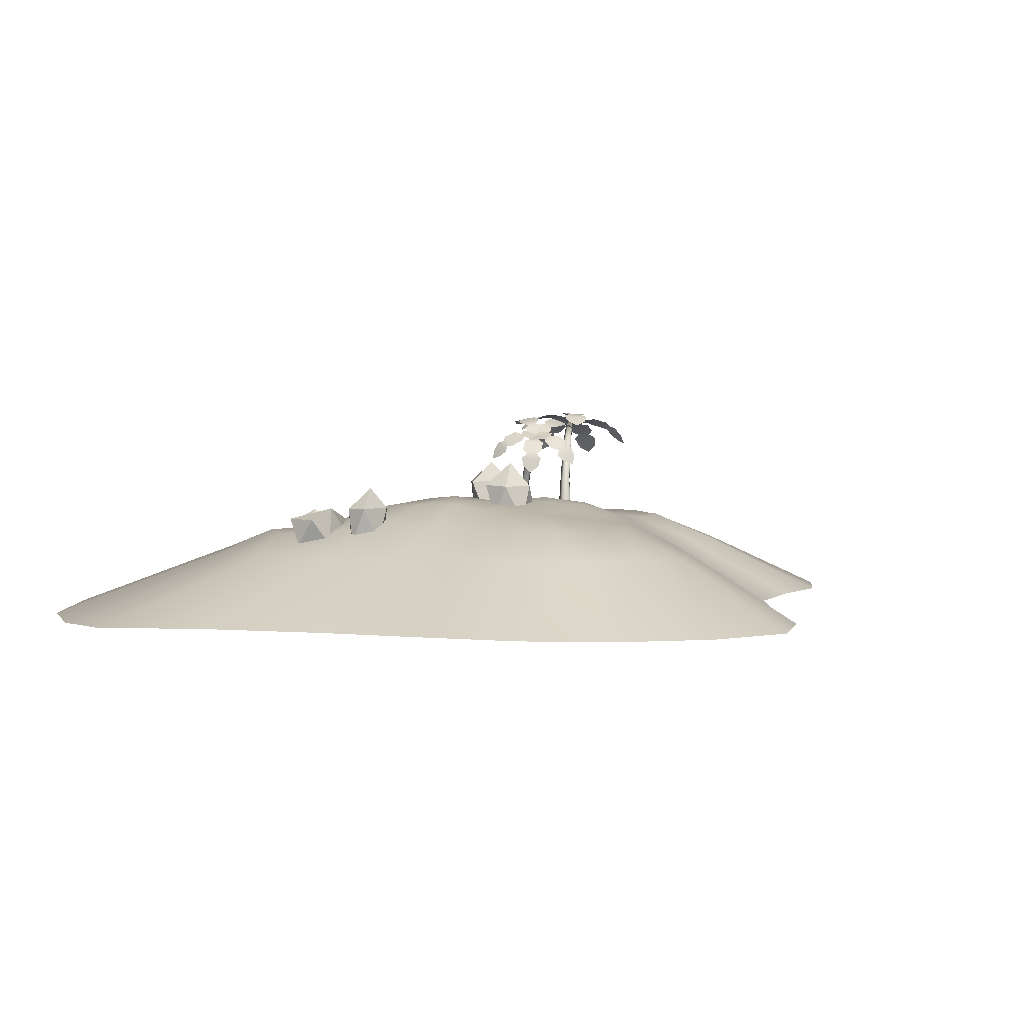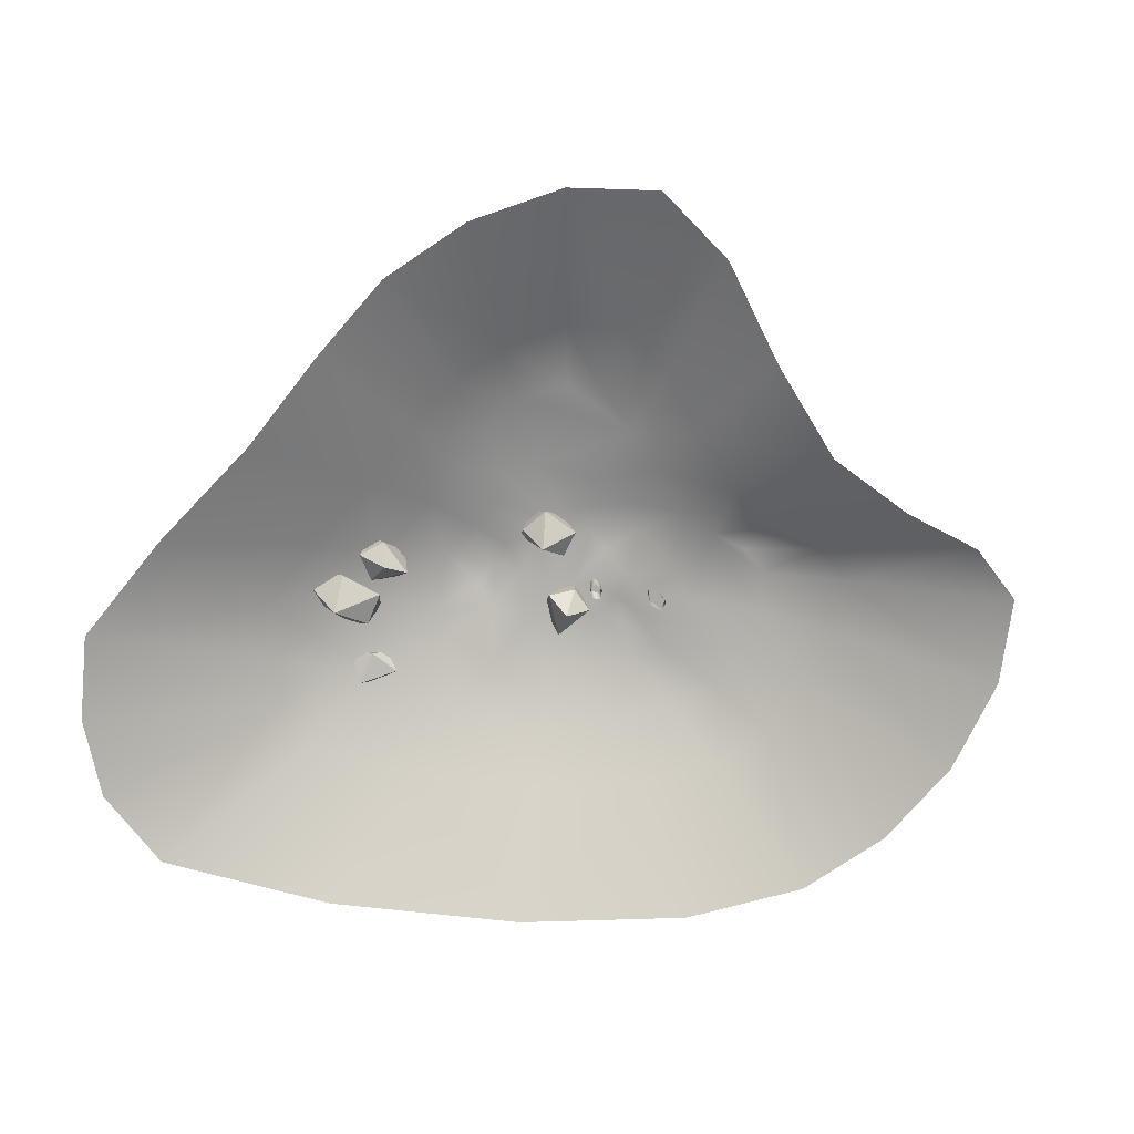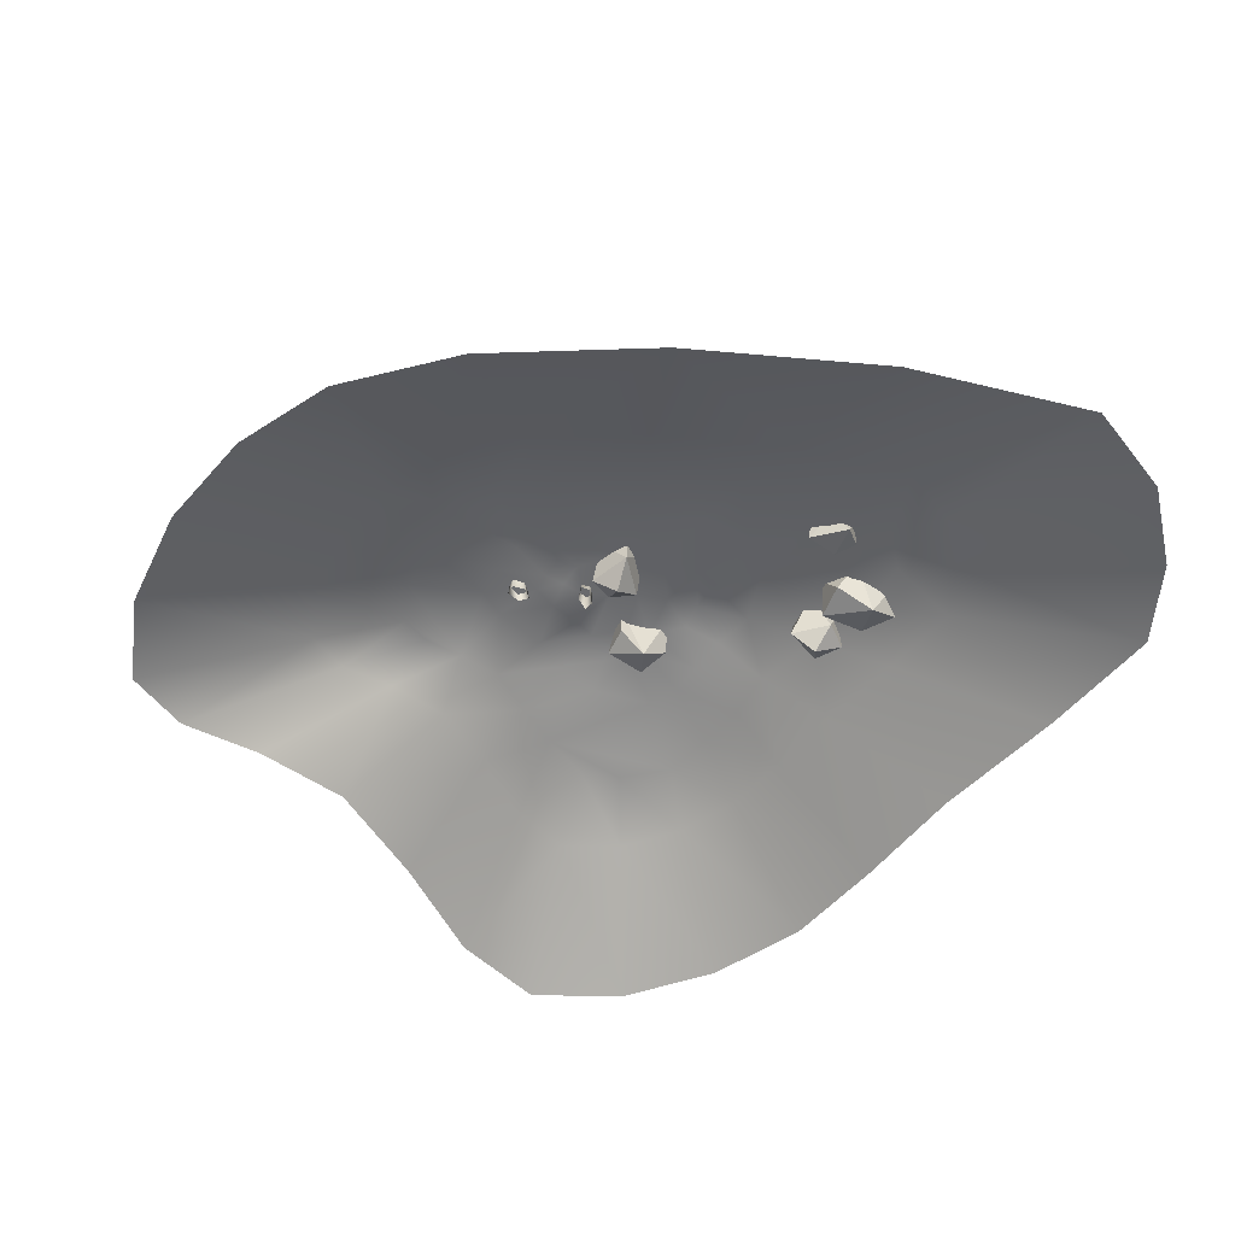
<metadata>
{"format":"obj","ext":"obj","renderer":"f3d","projection":"perspective","resolution":1024,"background":"white","views":[{"elev":3.7,"azim":-49.1,"up":"+Y"},{"elev":-76.6,"azim":-18.6,"up":"+Y"},{"elev":-54.7,"azim":161.9,"up":"+Y"}]}
</metadata>
<code>
o Circle.012_Circle.033
v 15.75 16.02 7.873
v 16.19 17.84 3.709
v 13 17.07 3.438
v 10.59 14.77 7.436
v 12.29 14.12 10.18
v 13.4 28.72 9.919
v 13.13 29.46 7.914
v 11.08 29.12 7.35
v 10.08 28.17 9.007
v 11.52 27.92 10.59
v 7.854 44.79 17.86
v 7.48 45.8 16.34
v 5.756 45.37 15.77
v 5.064 44.09 16.94
v 6.361 43.73 18.23
v 2.599 53.43 25.43
v 2.272 53.51 24.34
v 0.9522 53.45 23.86
v 0.4642 53.33 24.66
v 1.482 53.32 25.62
f 1 5 10 6
f 4 3 8 9
f 2 1 6 7
f 5 4 9 10
f 3 2 7 8
f 6 10 15 11
f 9 8 13 14
f 7 6 11 12
f 10 9 14 15
f 8 7 12 13
f 12 11 16 17
f 15 14 19 20
f 13 12 17 18
f 11 15 20 16
f 14 13 18 19
f 17 16 20 19 18
o Circle.011_Circle.032
v 1.644 53.7 24.18
v -1.296 51.37 28.09
v -5.463 53.86 18.18
v -10.89 49.77 15.92
v -12.77 45.7 12.02
v -14.82 42.1 13.17
v -15.04 43.07 17.16
v -12.44 47.92 19.48
v -8.207 50.36 24.73
v 1.152 54.25 22
v -4.725 52.87 21.21
v -9.074 51.73 15.35
v -11.18 49.05 13.28
v -14.13 45.35 20.24
v -12 48 22.34
v -5.868 51.8 23.58
v -2.225 54.16 20.16
v -4.802 51.2 26.22
v 0.6363 52.46 26.84
v 1.952 53.05 26.83
v -1.052 51.27 30.98
v -4.975 51.23 24.91
v -3.763 50.49 30.18
v -6.997 46.04 35
v -8.784 42.67 35.87
v -13.21 42.96 28.83
v -11.42 46.55 27.78
v -5.48 50.77 27.27
v -1.86 52.44 23.26
v -3.898 49.47 33.01
v -9.002 44.69 33.7
v -10.27 38.84 35.69
v -12.7 36.44 33.1
v -13.7 39.58 29.77
v -11.3 44.53 30.32
v -8.055 50.07 26.11
v 1.974 52.51 29.25
v 0.338 52.97 24.32
v 2.484 53.89 25.53
v 4.103 53.23 31.34
v -2.704 50.68 29.92
v 2.014 52.27 32.66
v 4.638 50.03 38.99
v 5.361 47.06 41.73
v -2.367 43.81 40.59
v -3.052 46.83 37.82
v -0.9355 51.03 32.19
v -2.24 51.43 26.23
v 4.103 52.16 35.11
v 3.104 47.95 40.11
v 5.427 43.48 43.37
v 3.188 39.9 44.18
v -0.5071 41.19 42.29
v -0.9402 46.16 39.59
v -3.154 49.76 33.41
v 4.29 54.21 27.38
v -0.2227 52.52 25.23
v 1.038 53.54 24.14
v 5.416 56.9 22.76
v 5.666 54.53 29.77
v 7.24 57.24 24.97
v 13.81 59.6 22.95
v 17.78 58.93 22.96
v 17.91 56.4 30.84
v 13.95 56.92 30.95
v 7.329 56.13 28.11
v 2.508 52.47 29.19
v 8.849 58.33 23.35
v 15.74 58.87 24.79
v 21.3 57.78 22.97
v 23.99 55.44 26.05
v 21.42 55.43 29.43
v 15.82 57.31 29.16
v 8.952 56.13 30.54
v 2.119 54.85 22.42
v 1.239 52.65 26.84
v -0.152 52.75 24.84
v -0.222 55.49 19.61
v 6.007 56.87 23.45
v 2.275 56.81 19.33
v 3.284 58.49 12.15
v 5.45 58.24 8.864
v 12.42 59.84 13.39
v 10.21 60.13 16.6
v 4.954 57.52 20.92
v 4.676 54.43 26.35
v 1.055 57.26 16.65
v 5.949 58.81 11.71
v 8.416 57.15 6.67
v 12.67 57.01 6.166
v 13.74 58.56 9.949
v 9.587 59.81 13.92
v 7.547 58.84 20.78
v -1.436 52.99 22.91
v 2.43 53.44 26.14
f 38 30 37
f 26 27 25
f 33 27 34
f 33 28 24
f 35 24 28
f 32 29 23
f 31 29 36
f 21 22 39
f 36 37 31
f 58 57 40
f 46 52 45
f 53 52 54
f 44 55 51
f 46 51 55
f 48 50 43
f 47 50 56
f 43 42 48
f 41 49 42
f 77 76 59
f 65 71 64
f 72 71 73
f 66 70 63
f 65 70 74
f 67 69 62
f 63 75 66
f 62 61 67
f 60 68 61
f 96 95 78
f 84 90 83
f 91 90 92
f 82 93 89
f 84 89 93
f 86 88 81
f 85 88 94
f 81 80 86
f 79 87 80
f 115 114 97
f 103 109 102
f 110 109 111
f 104 108 101
f 102 112 103
f 105 107 100
f 104 107 113
f 100 99 105
f 98 106 99
f 38 22 30
f 33 25 27
f 33 34 28
f 35 32 24
f 32 35 29
f 31 23 29
f 21 30 22
f 36 38 37
f 58 49 57
f 46 54 52
f 44 47 55
f 46 45 51
f 48 56 50
f 47 44 50
f 43 41 42
f 41 57 49
f 77 68 76
f 65 73 71
f 66 74 70
f 65 64 70
f 67 75 69
f 63 69 75
f 62 60 61
f 60 76 68
f 96 87 95
f 84 92 90
f 82 85 93
f 84 83 89
f 86 94 88
f 85 82 88
f 81 79 80
f 79 95 87
f 115 106 114
f 103 111 109
f 104 112 108
f 102 108 112
f 105 113 107
f 104 101 107
f 100 98 99
f 98 114 106
o Circle.010_Circle.029
v 59.63 56.98 -3.092
v 64.58 55.51 -6.697
v 66.42 58.37 5.691
v 73.3 54.81 9.714
v 75.59 50.18 14.99
v 79.31 46.66 13.93
v 80.29 47.83 9.434
v 76.48 53.1 6.08
v 72.23 55.8 -1.519
v 59.42 57.7 -0.118
v 66.46 57.64 2.257
v 70.49 56.64 9.969
v 73.13 54.01 13.02
v 79.31 51.08 5.557
v 76.73 54.02 2.085
v 68.81 56.58 -0.6604
v 63.03 58.31 2.516
v 68.45 55.96 -4.299
v 61.8 56.21 -6.036
v 60.12 56.64 -6.447
v 65.19 55.46 -10.67
v 68.23 56.32 -2.544
v 68.4 55.4 -9.249
v 74.58 51.45 -14.08
v 77.96 48.2 -15.26
v 81.12 48.76 -5.083
v 77.86 52.41 -4.586
v 69.67 55.68 -5.535
v 63.73 56.48 -0.8059
v 69.54 54.68 -12.61
v 77.12 50.39 -12.64
v 80.56 44.07 -14.16
v 83.61 41.73 -11.23
v 83.16 45.03 -7.201
v 78.72 50.52 -7.066
v 72.49 55.2 -3.126
v 60.86 56.3 -9.382
v 61.33 56.61 -2.785
v 59.07 57.17 -5.404
v 58.6 56.96 -12.09
v 67.02 55.29 -9.092
v 61.8 56.27 -13.68
v 61 53.59 -22.09
v 61.67 50.29 -25.6
v 71.18 48.48 -21.95
v 70.42 51.68 -18.27
v 65.46 55.6 -12.4
v 65.41 55.74 -5.027
v 59.83 56.28 -16.63
v 63.54 51.46 -22.6
v 63.08 46.39 -27.96
v 66.9 42.82 -28.44
v 70.28 44.76 -24.78
v 68.67 50.95 -21.36
v 68.76 54.75 -13.46
v 57.19 57.35 -7.556
v 62.41 56.14 -3.91
v 60.32 57.02 -2.756
v 53.95 59.56 -2.162
v 56.14 57.58 -10.91
v 52.39 59.87 -5.687
v 43.47 60.35 -4.421
v 39 58.87 -5.454
v 41.67 56.83 -15.45
v 46.11 58.26 -14.29
v 53.33 58.94 -9.335
v 60.24 56.21 -9.517
v 49.54 60.65 -3.237
v 41.98 59.46 -7.55
v 35.58 56.45 -7.612
v 33.62 53.37 -11.14
v 37.52 54.58 -14.8
v 43.42 58.53 -13.01
v 52.05 58.8 -12.66
v 58.28 58.26 -1.055
v 61.09 56.09 -6.257
v 62.15 56.65 -3.51
v 60.23 59.09 2.611
v 53.45 59.23 -3.104
v 56.79 60.1 2.616
v 53.38 60.72 10.93
v 50.18 59.74 13.95
v 42.71 60.29 6.931
v 46.02 61.46 3.66
v 53.87 60.17 0.1286
v 56.44 57.52 -6.527
v 57.49 60.77 5.805
v 49.99 60.3 11.12
v 46.38 57.49 16.14
v 41.36 56 15.65
v 40.64 57.86 10.84
v 46.18 60.91 6.947
v 50.46 61.06 -0.3976
v 62.96 57.03 -0.3684
v 59.39 56.86 -6.111
f 133 125 132
f 121 122 120
f 128 122 129
f 128 123 119
f 130 119 123
f 127 124 118
f 126 124 131
f 116 117 134
f 131 132 126
f 153 152 135
f 141 147 140
f 148 147 149
f 139 150 146
f 141 146 150
f 143 145 138
f 142 145 151
f 138 137 143
f 136 144 137
f 172 171 154
f 160 166 159
f 167 166 168
f 158 169 165
f 160 165 169
f 162 164 157
f 161 164 170
f 157 156 162
f 155 163 156
f 191 190 173
f 179 185 178
f 186 185 187
f 180 184 177
f 179 184 188
f 181 183 176
f 180 183 189
f 176 175 181
f 174 182 175
f 210 209 192
f 198 204 197
f 205 204 206
f 196 207 203
f 198 203 207
f 200 202 195
f 199 202 208
f 195 194 200
f 193 201 194
f 133 117 125
f 128 120 122
f 128 129 123
f 130 127 119
f 127 130 124
f 126 118 124
f 116 125 117
f 131 133 132
f 153 144 152
f 141 149 147
f 139 142 150
f 141 140 146
f 143 151 145
f 142 139 145
f 138 136 137
f 136 152 144
f 172 163 171
f 160 168 166
f 158 161 169
f 160 159 165
f 162 170 164
f 161 158 164
f 157 155 156
f 155 171 163
f 191 182 190
f 179 187 185
f 180 188 184
f 179 178 184
f 181 189 183
f 180 177 183
f 176 174 175
f 174 190 182
f 210 201 209
f 198 206 204
f 196 199 207
f 198 197 203
f 200 208 202
f 199 196 202
f 195 193 194
f 193 209 201
o Circle.009_Circle.028
v 35.89 14.81 9.078
v 33.14 16.47 13.63
v 36.66 15.84 15.45
v 41.6 13.77 12.02
v 41.12 13.14 8.079
v 37.69 30.67 8.81
v 36.92 31.36 11.23
v 38.99 31.1 12.85
v 41.03 30.24 11.43
v 40.23 29.98 8.93
v 48.34 48.36 1.737
v 47.88 49.44 3.69
v 49.59 49.02 5.144
v 51.1 47.69 4.09
v 50.33 47.27 1.984
v 59.94 56.34 -5.851
v 60.13 57.13 -4.72
v 61.25 56.83 -3.45
v 61.74 55.85 -3.795
v 60.94 55.55 -5.28
f 211 215 220 216
f 214 213 218 219
f 212 211 216 217
f 215 214 219 220
f 213 212 217 218
f 216 220 225 221
f 219 218 223 224
f 217 216 221 222
f 220 219 224 225
f 218 217 222 223
f 222 221 226 227
f 225 224 229 230
f 223 222 227 228
f 221 225 230 226
f 224 223 228 229
f 227 226 230 229 228
o Icosphere.004
v 4.707 8.052 -5.033
v 13.27 15.91 -1.514
v 5.008 17.14 4.549
v -4.232 15.65 -0.7887
v 4.594 15.85 -15.5
v 12.15 29.97 -8.801
v 4.931 31.9 5.218
v -4.209 30.49 -8.64
v 4.328 30.27 -17.11
v 4.707 39.46 -5.032
f 231 235 232
f 231 232 233
f 231 233 234
f 231 234 235
f 232 235 236
f 233 232 237
f 234 233 237
f 235 234 238
f 235 239 236
f 232 236 237
f 234 237 238
f 235 238 239
f 236 239 240
f 237 236 240
f 238 237 240
f 239 238 240
o Icosphere.003
v -2.424 15.31 27.67
v -16.84 15.04 32.15
v -23.06 16.36 21.63
v -13.23 7.3 18.35
v -3.97 16.16 16.79
v -9.259 30.24 29.84
v -21.69 30.22 26.65
v -22.59 30.71 15.9
v -4.116 31.57 17.64
v -12.71 40.32 21.63
f 244 241 242
f 241 244 245
f 244 242 243
f 241 245 249
f 242 241 246
f 243 242 247
f 244 243 248
f 245 244 249
f 241 249 246
f 242 246 247
f 243 247 248
f 244 248 249
f 246 249 250
f 247 246 250
f 248 247 250
f 249 248 250
o Icosphere.002
v -71.42 0.1576 -7.229
v -74.82 7.705 0.826
v -82.52 7.662 -7.229
v -74.93 7.547 -15.67
v -62.02 6.718 -7.868
v -80.63 21.98 -2.026
v -80.04 21.66 -11.97
v -67.76 22.18 -16.16
v -65.91 22.01 -3.001
v -71.42 30.46 -7.229
f 251 255 252
f 251 252 253
f 251 253 254
f 251 254 255
f 252 255 259
f 253 252 256
f 254 253 257
f 255 254 258
f 252 259 256
f 253 256 257
f 254 257 258
f 255 258 259
f 256 259 260
f 257 256 260
f 258 257 260
f 259 258 260
o Icosphere.001
v -65.27 8.213 -44.98
v -71.13 8.325 -51.32
v -65.96 6.269 -58.01
v -53.67 8.236 -48.86
v -59.69 15.21 -44.45
v -69.63 14.91 -47.43
v -69.68 14.94 -55.25
v -60.02 14.61 -57.04
v -54.11 14.75 -51.32
v -62.55 19.12 -51.32
f 263 264 261
f 263 261 262
f 261 264 265
f 262 261 266
f 263 262 267
f 264 263 268
f 264 269 265
f 261 265 266
f 262 266 267
f 263 267 268
f 264 268 269
f 265 269 270
f 266 265 270
f 267 266 270
f 268 267 270
f 269 268 270
o Icosphere
v -69.77 5.494 -19.78
v -86.34 6.441 -17.24
v -95.65 6.465 -26.82
v -84.79 -0.04011 -31.44
v -70.74 6.148 -33.09
v -93.94 17.17 -20.24
v -94.05 17.24 -33.49
v -77.54 17.36 -37.83
v -68.18 16.84 -26.82
v -81.1 21.59 -21.66
f 274 271 272
f 271 274 275
f 274 272 273
f 271 275 279
f 272 271 280
f 273 272 276
f 274 273 277
f 275 274 278
f 271 279 280
f 272 280 276
f 273 276 277
f 274 277 278
f 275 278 279
f 277 276 280
f 278 277 280
f 279 278 280
o Circle.007_Circle.025
v -32.52 2.168 -85.86
v -77.11 2.201 -88.85
v -95.98 0.6661 -75.97
v -106.7 0.5008 -58.08
v -111.9 1.085 -36.97
v -101.4 2.554 -7.928
v -87.17 2.692 22.32
v -77.77 2.774 48.99
v -68.11 2.501 71.96
v -52.98 2.588 91.75
v -33.24 2.749 107
v -10.97 2.384 113.6
v 9.89 2.54 103.1
v 29.95 2.704 83
v 50.87 2.759 65.34
v 72.85 2.502 58.29
v 92.57 2.534 55.34
v 105.9 2.278 46.07
v 110 2.579 24.25
v 106.7 2.373 -0.4376
v 97.26 2.723 -23.52
v 82 2.482 -43.22
v 56.1 2.7 -60.43
v 15.55 2.495 -75.38
v -24.85 14.38 -58.24
v -59.92 11.25 -51.93
v -82.48 10.92 -57.97
v -90.05 9.988 -45.06
v -85.51 11.11 -25.28
v -74.11 14.04 -2.227
v -61.4 14.62 20.54
v -57.33 14.02 38.53
v -50.46 13.94 55
v -42.71 13.63 72.31
v -24.85 15.52 83.81
v -9.445 13.86 84.71
v 6.6 14.22 74.05
v 19.8 14.62 62.78
v 34.56 14.99 49.9
v 50.43 13.96 45.09
v 64.66 15.34 43.03
v 74.24 14.07 36.47
v 77.14 15.16 20.79
v 74.72 13.27 3.13
v 73.76 14.52 -15.46
v 57.17 14.4 -27.6
v 38.52 13.91 -39.72
v 10.08 13.64 -55.33
v -16.64 18.93 -35.24
v -38.16 20.35 -31.04
v -46.32 21.12 -21.94
v -48.94 22.62 1.397
v -42.32 22.99 15.54
v -37.79 20.87 28.06
v -33.39 19.94 38.95
v -26.25 19.33 48.23
v -3.681 20.31 49.86
v 12.68 21.42 44.09
v 22.49 21.73 35.72
v 41.32 17.53 24.46
v 50.24 16.75 16.51
v 48.69 16.06 4.906
v 44.3 17.81 -5.915
v 37.19 18.56 -15.23
v 24.96 19.88 -23.26
v 5.921 19.89 -30.31
v -9.205 21.85 -16.16
v -24.26 21.61 -13.45
v -32.26 24.44 -7.786
v -29.84 25.6 3.469
v -28.24 23.54 12.67
v -16.16 23.03 20.5
v -17.61 21.91 28.46
v -11.67 22.25 32.69
v -3.441 22.85 36.85
v 4.266 24.54 27.91
v 11.78 23.1 22.98
v 22.95 20.23 16.83
v 31 20.13 11.41
v 29.66 20.16 4.422
v 26.7 22.15 -2
v 19.27 21.85 -2.022
v 11 23.05 -7.105
v 2.745 22.88 -15.61
v 21.95 21.24 6.593
v 13.52 21.56 8.979
v -6.034 21.86 3.495
v 3.628 23.09 6.042
v -17.76 24.41 3.244
v -7.311 23.7 21.58
v -50.1 -23.66 -140.8
v -119.6 -24.01 -145.3
v -149.1 -25.78 -125.4
v -165.7 -26.41 -97.42
v -174 -25.26 -64.51
v -157.2 -23.63 -19.29
v -135.1 -23.51 27.8
v -120.5 -23.26 69.36
v -105.7 -23.23 105.2
v -82.01 -23.31 136
v -51.2 -23.28 159.7
v -16.52 -23.31 170.1
v 15.89 -23.7 153.5
v 47.06 -23.6 122.2
v 79.7 -23.4 94.74
v 114 -23.7 83.77
v 144.6 -23.78 79.14
v 165.6 -23.48 64.95
v 171.9 -23.34 30.85
v 166.8 -23.42 -7.64
v 152 -23.17 -43.56
v 128.4 -23.11 -74.41
v 87.85 -23.56 -100.9
v 24.71 -23.9 -124.2
f 302 325 301
f 295 318 294
f 288 311 287
f 303 326 302
f 320 295 296
f 313 288 289
f 304 327 303
f 306 281 282
f 321 296 297
f 314 289 290
f 305 304 281
f 307 282 283
f 322 297 298
f 315 290 291
f 284 307 283
f 299 322 298
f 316 291 292
f 285 308 284
f 300 323 299
f 293 316 292
f 286 309 285
f 301 324 300
f 294 317 293
f 287 310 286
f 308 306 307
f 322 320 321
f 315 317 314
f 331 306 309
f 310 331 309
f 343 324 325
f 341 320 323
f 318 337 317
f 311 332 310
f 326 343 325
f 317 336 314
f 319 338 318
f 334 311 312
f 327 344 326
f 340 319 320
f 335 312 313
f 346 327 328
f 330 305 306
f 336 313 314
f 329 328 305
f 324 341 323
f 345 362 344
f 336 353 335
f 364 345 346
f 338 355 337
f 347 346 329
f 339 356 338
f 348 329 330
f 331 348 330
f 358 339 340
f 332 349 331
f 359 340 341
f 342 359 341
f 333 350 332
f 337 354 336
f 343 360 342
f 334 351 333
f 344 361 343
f 353 334 335
f 361 365 360
f 365 359 360
f 366 362 363
f 358 366 357
f 350 348 349
f 347 369 367
f 364 367 368
f 363 368 366
f 357 368 356
f 351 369 350
f 367 352 370
f 370 368 367
f 353 370 352
f 370 355 356
f 296 385 386
f 289 378 379
f 303 394 304
f 282 371 372
f 297 386 387
f 290 379 380
f 281 394 371
f 283 372 373
f 298 387 388
f 291 380 381
f 283 374 284
f 298 389 299
f 292 381 382
f 284 375 285
f 299 390 300
f 292 383 293
f 285 376 286
f 300 391 301
f 293 384 294
f 286 377 287
f 301 392 302
f 294 385 295
f 287 378 288
f 302 393 303
f 302 326 325
f 295 319 318
f 288 312 311
f 303 327 326
f 320 319 295
f 313 312 288
f 304 328 327
f 306 305 281
f 321 320 296
f 314 313 289
f 305 328 304
f 307 306 282
f 322 321 297
f 315 314 290
f 284 308 307
f 299 323 322
f 316 315 291
f 285 309 308
f 300 324 323
f 293 317 316
f 286 310 309
f 301 325 324
f 294 318 317
f 287 311 310
f 308 309 306
f 322 323 320
f 315 316 317
f 331 330 306
f 310 332 331
f 343 342 324
f 341 340 320
f 318 338 337
f 311 333 332
f 326 344 343
f 317 337 336
f 319 339 338
f 334 333 311
f 327 345 344
f 340 339 319
f 335 334 312
f 346 345 327
f 330 329 305
f 336 335 313
f 329 346 328
f 324 342 341
f 345 363 362
f 336 354 353
f 364 363 345
f 338 356 355
f 347 364 346
f 339 357 356
f 348 347 329
f 331 349 348
f 358 357 339
f 332 350 349
f 359 358 340
f 342 360 359
f 333 351 350
f 337 355 354
f 343 361 360
f 334 352 351
f 344 362 361
f 353 352 334
f 361 362 365
f 365 358 359
f 366 365 362
f 358 365 366
f 350 369 348
f 347 348 369
f 364 347 367
f 363 364 368
f 357 366 368
f 351 352 369
f 367 369 352
f 370 356 368
f 353 354 370
f 370 354 355
f 296 295 385
f 289 288 378
f 303 393 394
f 282 281 371
f 297 296 386
f 290 289 379
f 281 304 394
f 283 282 372
f 298 297 387
f 291 290 380
f 283 373 374
f 298 388 389
f 292 291 381
f 284 374 375
f 299 389 390
f 292 382 383
f 285 375 376
f 300 390 391
f 293 383 384
f 286 376 377
f 301 391 392
f 294 384 385
f 287 377 378
f 302 392 393

</code>
